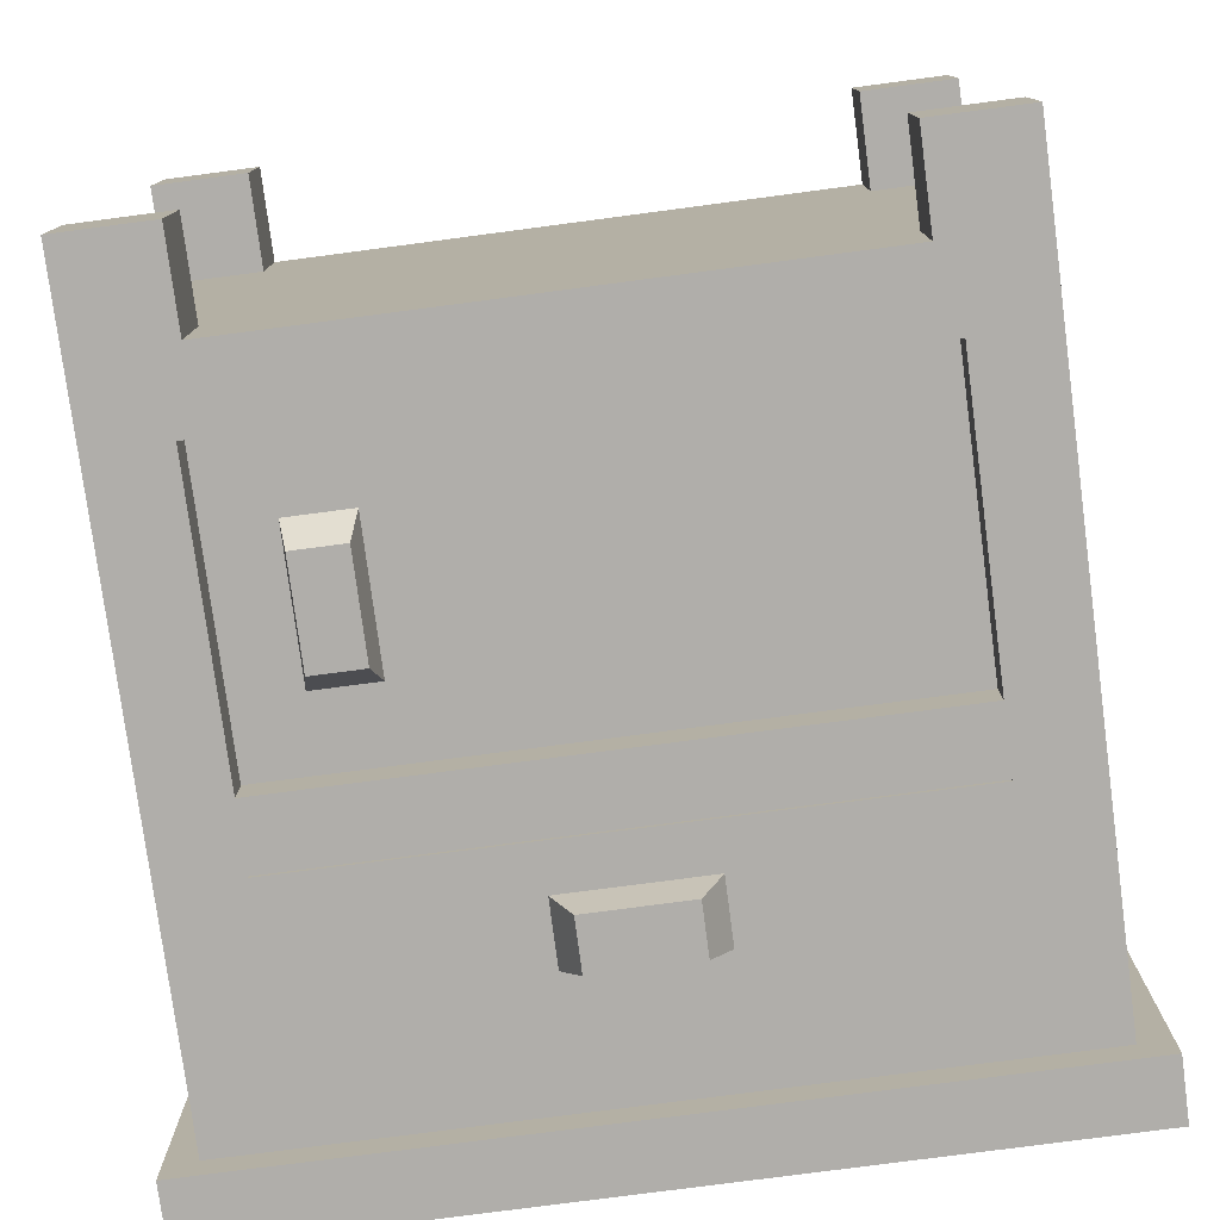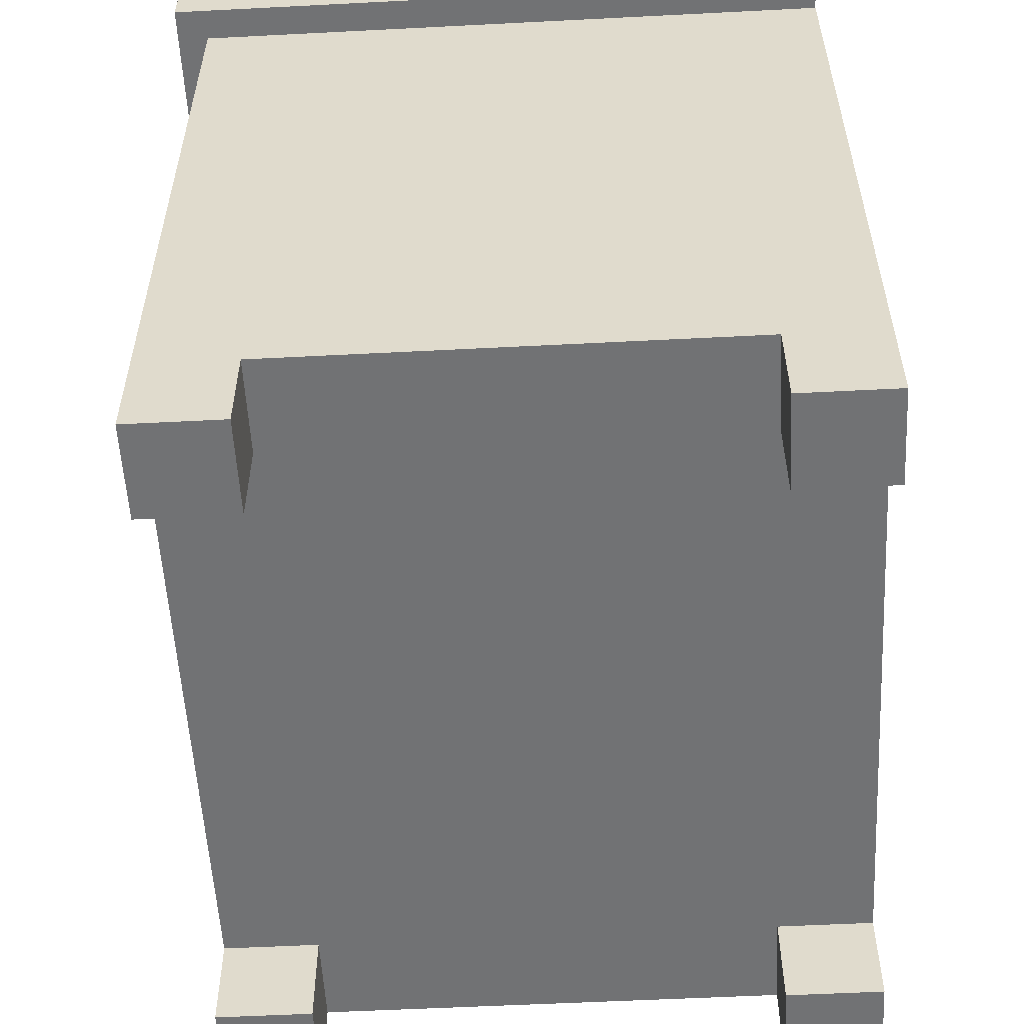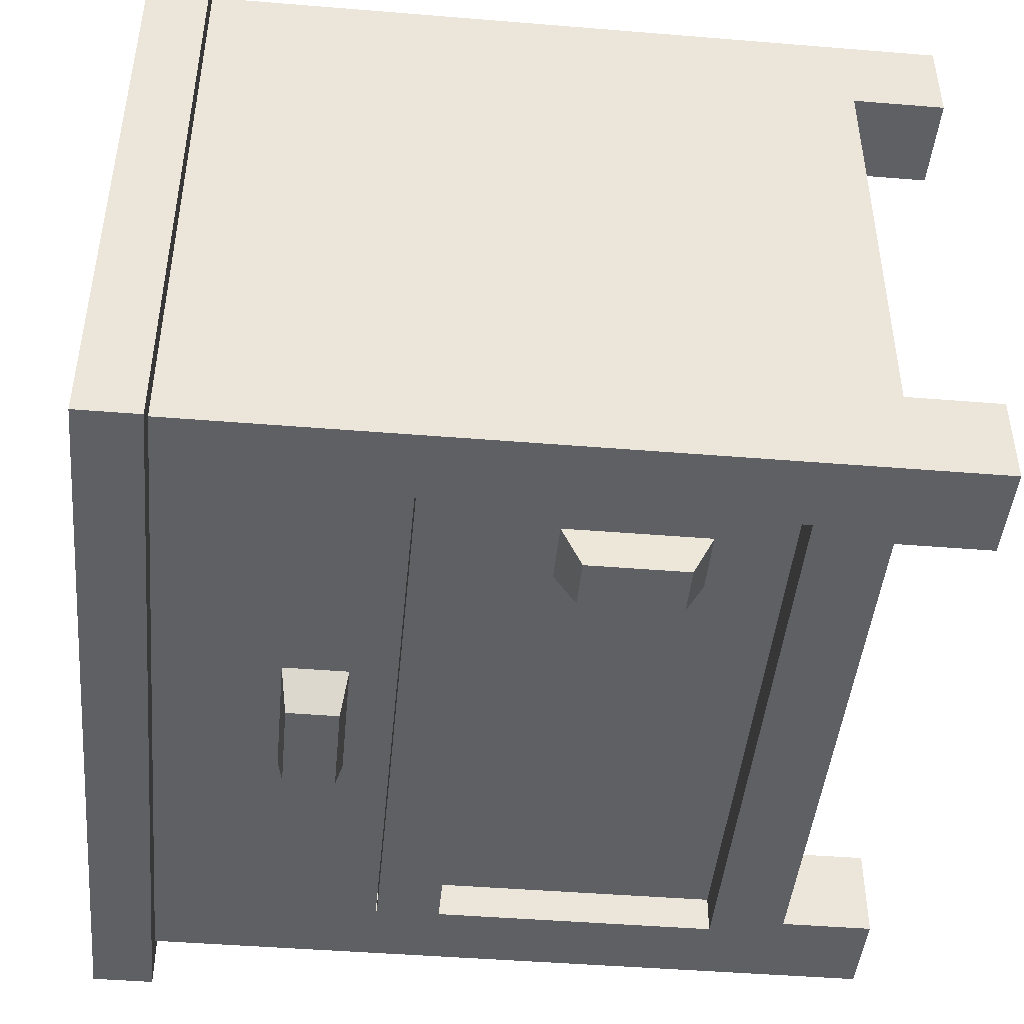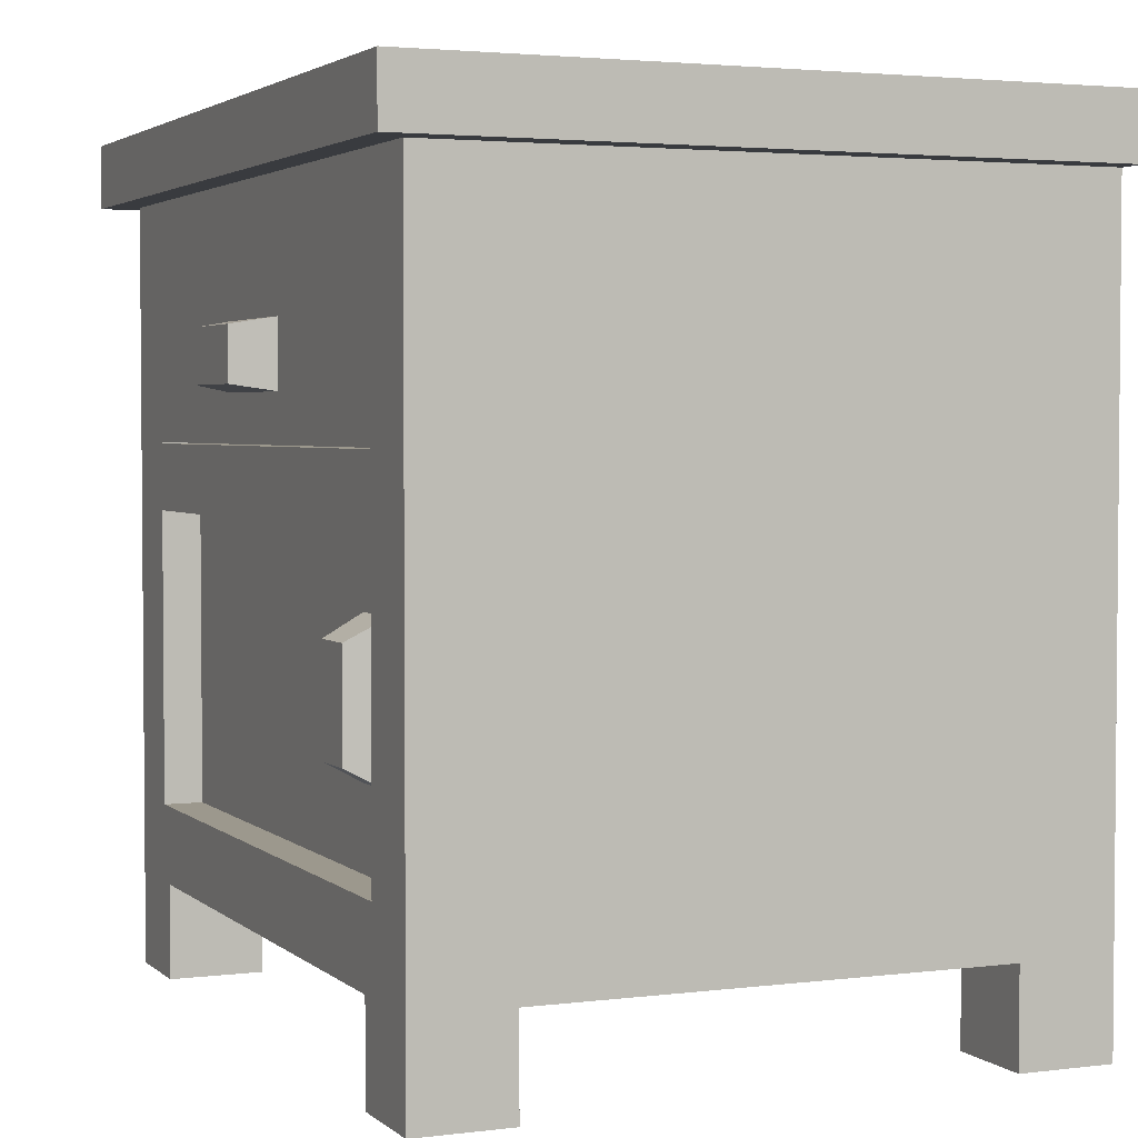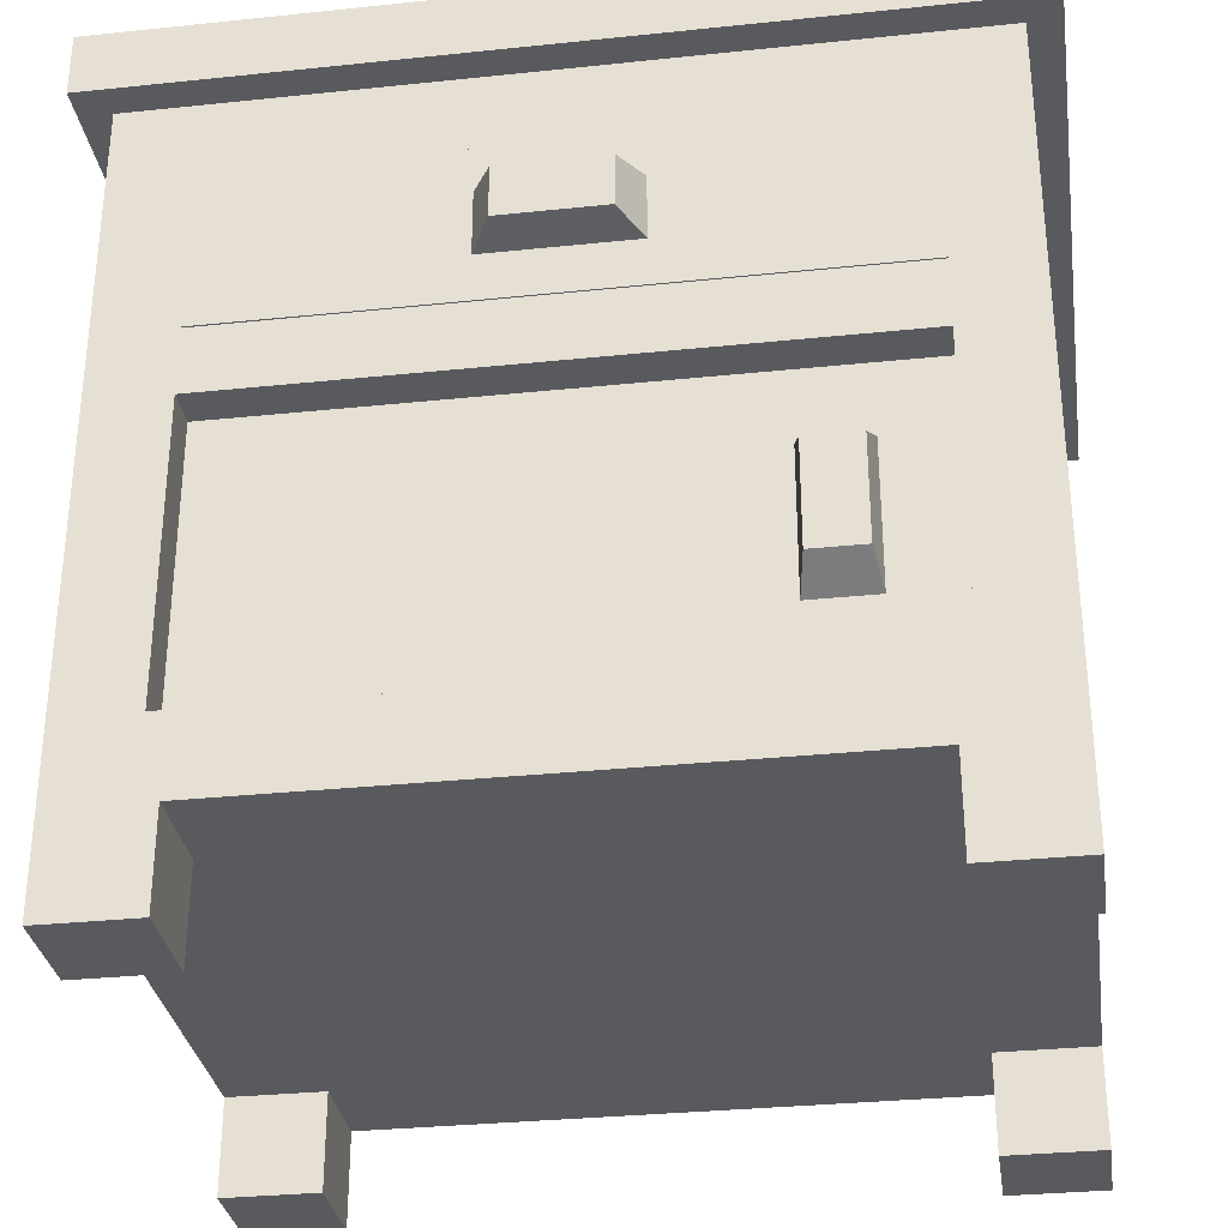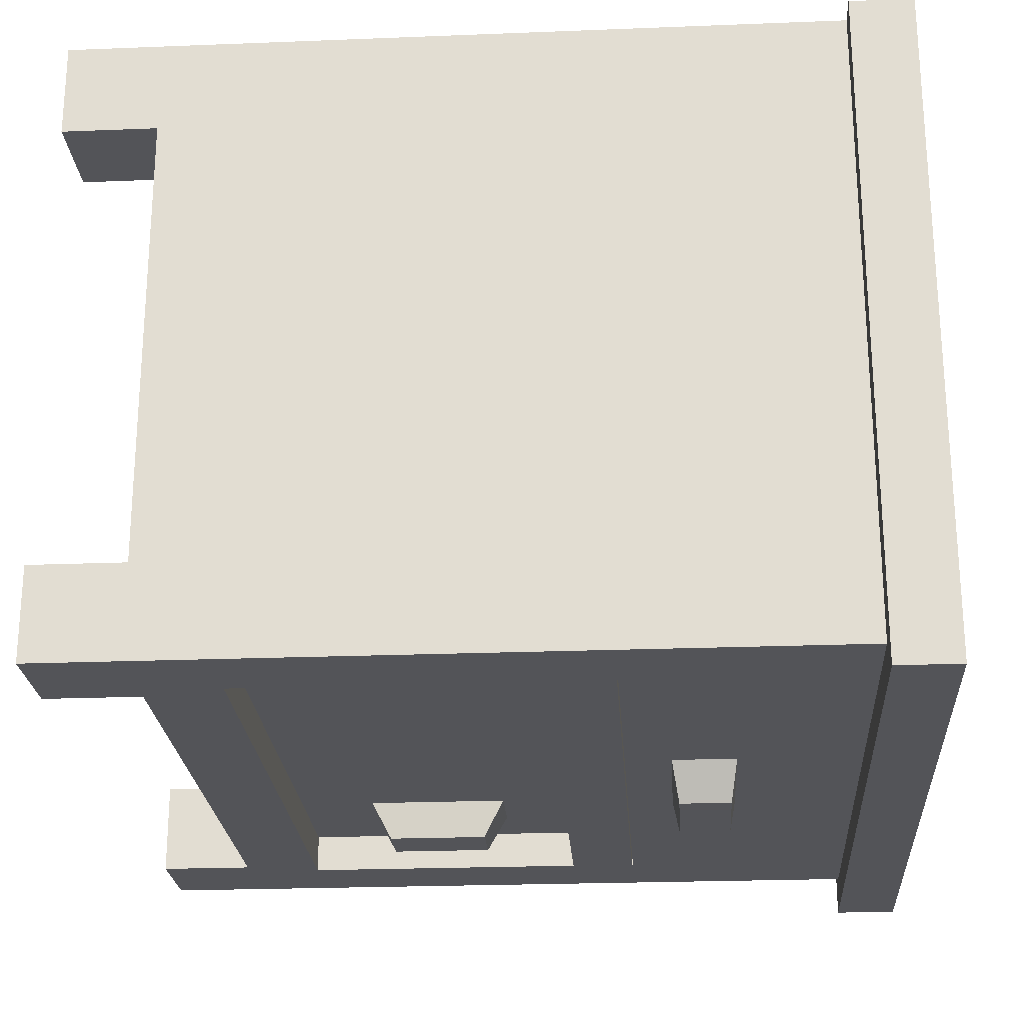
<metadata>
{"format":"obj","ext":"obj","renderer":"f3d","projection":"perspective","resolution":1024,"background":"white","views":[{"elev":-77.9,"azim":7.5,"up":"+Z"},{"elev":-55.6,"azim":-86.9,"up":"+Y"},{"elev":-45.1,"azim":-95.4,"up":"+Z"},{"elev":3.0,"azim":-113.3,"up":"+Y"},{"elev":-31.6,"azim":-171.6,"up":"+Y"},{"elev":-23.6,"azim":93.8,"up":"+Z"}]}
</metadata>
<code>
g cabinetBedDrawer
v 7.219e-15 0 2.05
v -0.3 0 2.05
v 7.219e-15 2.432 2.05
v -0.3 0.3 2.05
v -2.16 0.3 2.05
v -2.46 2.432 2.05
v 0.1 2.632 2.05
v 0.1 2.432 2.05
v -2.56 2.432 2.05
v -2.56 2.632 2.05
v -2.46 1.128e-16 2.05
v -2.16 1.128e-16 2.05
v -2.46 1.128e-16 1.75
v -2.46 0.3 1.75
v -2.46 0.3 0.3
v -2.46 2.432 1.083e-14
v -2.46 1.128e-16 0.3
v -2.46 1.128e-16 1.083e-14
v -2.16 1.128e-16 1.083e-14
v -2.214 0.546 7.219e-15
v -2.16 0.3 1.083e-14
v -0.246 0.546 0
v -2.214 1.473 1.083e-14
v -2.214 1.682 1.083e-14
v -0.246 1.473 3.61e-15
v -2.214 2.186 7.219e-15
v -0.246 2.186 0
v 0 2.432 0
v 0 0 0
v -0.3 0.3 0
v -0.3 0 0
v -0.246 1.682 3.61e-15
v 0 0.3 0.3
v 7.219e-15 0.3 1.75
v 7.219e-15 0 1.75
v 0 0 0.3
v -2.214 0.546 1.64
v -2.214 1.473 1.64
v -0.246 2.186 1.64
v -0.246 1.682 1.64
v -0.246 1.686 1.64
v -0.246 0.546 1.64
v -2.214 2.186 1.64
v 0.1 2.632 -0.1
v -2.56 2.632 -0.1
v 0.1 2.432 -0.1
v -2.56 2.432 -0.1
v -2.16 0.3 1.75
v -2.16 0.3 0.3
v -0.3 0.3 0.3
v -0.3 0.3 1.75
v -0.3 0 0.3
v -2.16 1.128e-16 0.3
v -2.16 1.128e-16 1.75
v -0.3 0 1.75
v -0.246 1.473 1.64
v -2.214 1.682 1.64
v -2.214 1.686 1.64
f 2 1 3
f 3 4 2
f 3 5 4
f 5 3 6
f 7 6 3
f 3 8 7
f 7 9 6
f 7 10 9
f 5 6 11
f 11 12 5
f 14 13 11
f 14 11 6
f 15 14 6
f 15 6 16
f 17 15 16
f 16 18 17
f 19 18 16
f 16 20 19
f 20 21 19
f 20 22 21
f 16 23 20
f 16 24 23
f 24 25 23
f 16 26 24
f 16 27 26
f 16 28 27
f 22 25 28
f 22 28 29
f 30 22 29
f 30 21 22
f 29 31 30
f 25 32 28
f 25 24 32
f 32 27 28
f 29 28 3
f 3 33 29
f 3 34 33
f 3 35 34
f 3 1 35
f 29 33 36
f 37 20 23
f 23 38 37
f 39 27 32
f 32 40 39
f 40 41 39
f 37 42 22
f 22 20 37
f 27 39 43
f 43 26 27
f 10 7 44
f 44 45 10
f 44 46 47
f 47 45 44
f 46 44 7
f 7 8 46
f 16 6 9
f 16 9 47
f 28 16 47
f 28 47 46
f 3 28 46
f 46 8 3
f 45 47 9
f 9 10 45
f 49 48 14
f 14 15 49
f 48 49 21
f 48 21 30
f 5 48 30
f 5 30 50
f 5 50 51
f 51 4 5
f 51 50 33
f 33 34 51
f 29 36 52
f 52 31 29
f 52 36 33
f 33 50 52
f 30 31 52
f 52 50 30
f 19 53 17
f 17 18 19
f 17 53 49
f 49 15 17
f 19 21 49
f 49 53 19
f 54 12 11
f 11 13 54
f 54 13 14
f 14 48 54
f 54 48 5
f 5 12 54
f 35 1 2
f 2 55 35
f 51 55 2
f 2 4 51
f 35 55 51
f 51 34 35
f 56 42 37
f 37 38 56
f 25 56 38
f 38 23 25
f 57 40 32
f 32 24 57
f 25 22 42
f 42 56 25
f 24 26 43
f 43 58 24
f 24 58 57
f 40 57 58
f 58 41 40
f 41 58 43
f 43 39 41
g door 2
v -0.246 1.473 0.123
v -0.246 1.473 0.287
v -2.214 1.473 0.123
v -2.214 1.473 0.287
v -2.214 0.546 0.123
v -2.214 0.546 0.287
v -0.246 0.546 0.123
v -0.246 0.546 0.287
v -2.009 0.791 0.123
v -2.009 1.247 0.123
v -1.804 1.247 0.123
v -1.804 0.791 0.123
v -1.988 0.8566 0
v -1.825 0.8566 0
v -1.988 1.181 0
v -1.825 1.181 0
f 60 59 61
f 61 62 60
f 61 63 64
f 64 62 61
f 63 65 66
f 66 64 63
f 67 65 63
f 63 61 67
f 61 68 67
f 61 69 68
f 65 67 70
f 70 59 65
f 70 69 59
f 69 61 59
f 65 59 60
f 60 66 65
f 72 71 73
f 73 74 72
f 72 74 69
f 69 70 72
f 72 70 67
f 67 71 72
f 68 69 74
f 74 73 68
f 68 73 71
f 71 67 68
g drawer
v -0.246 1.686 1.64
v -2.214 1.686 1.64
v -0.246 2.186 1.64
v -2.214 2.186 1.64
v -0.246 1.686 0
v -1.458 1.833 0
v -2.214 1.686 0
v -2.214 2.186 0
v -1.458 2.038 0
v -1.002 2.038 0
v -1.002 1.833 0
v -0.246 2.186 0
v -0.4493 2.186 1.437
v -0.4493 2.186 0.2033
v -2.011 2.186 0.2033
v -2.011 2.186 1.437
v -0.4493 1.786 1.437
v -2.011 1.786 1.437
v -0.4493 1.786 0.2033
v -2.011 1.786 0.2033
v -1.068 1.854 -0.123
v -1.068 2.018 -0.123
v -1.392 1.854 -0.123
v -1.392 2.018 -0.123
f 76 75 77
f 77 78 76
f 80 79 81
f 81 82 80
f 82 83 80
f 82 84 83
f 79 80 85
f 85 86 79
f 85 84 86
f 84 82 86
f 79 86 77
f 77 75 79
f 79 75 76
f 76 81 79
f 82 81 76
f 76 78 82
f 88 87 86
f 86 82 88
f 82 89 88
f 82 78 89
f 87 78 77
f 77 86 87
f 87 90 78
f 90 89 78
f 92 91 93
f 93 94 92
f 94 89 90
f 90 92 94
f 91 92 90
f 90 87 91
f 88 93 91
f 91 87 88
f 94 93 88
f 88 89 94
f 85 95 96
f 96 84 85
f 98 97 80
f 80 83 98
f 83 84 96
f 96 98 83
f 95 85 80
f 80 97 95
f 95 97 98
f 98 96 95

</code>
